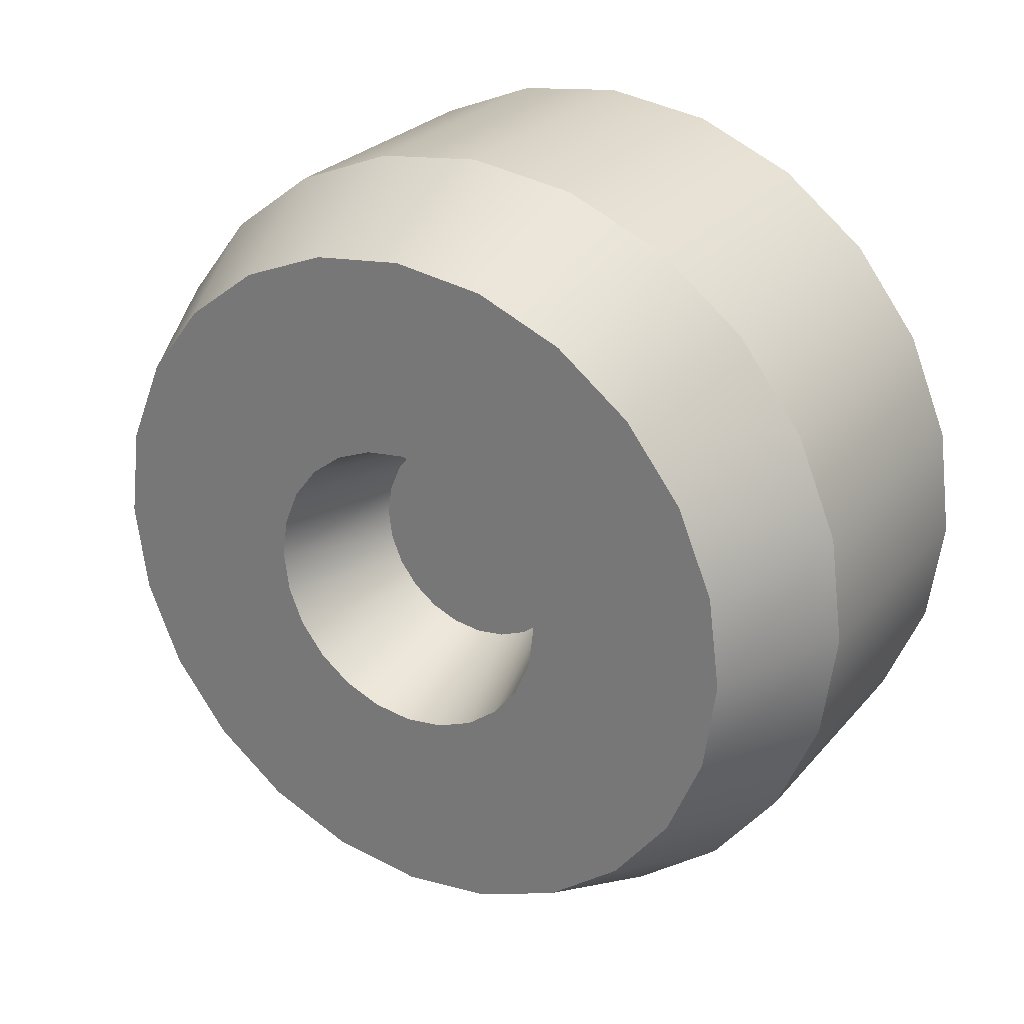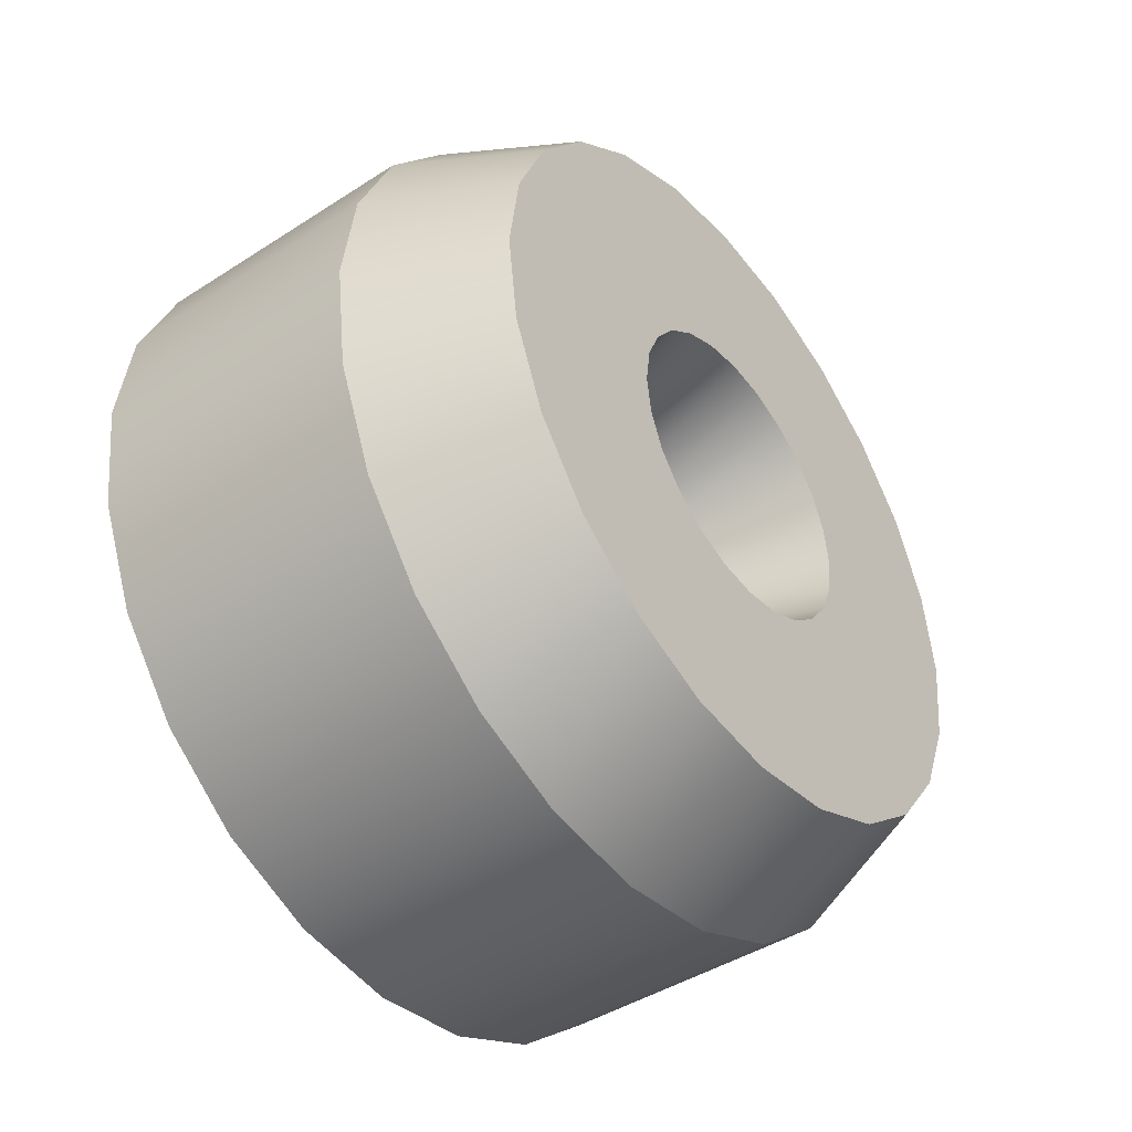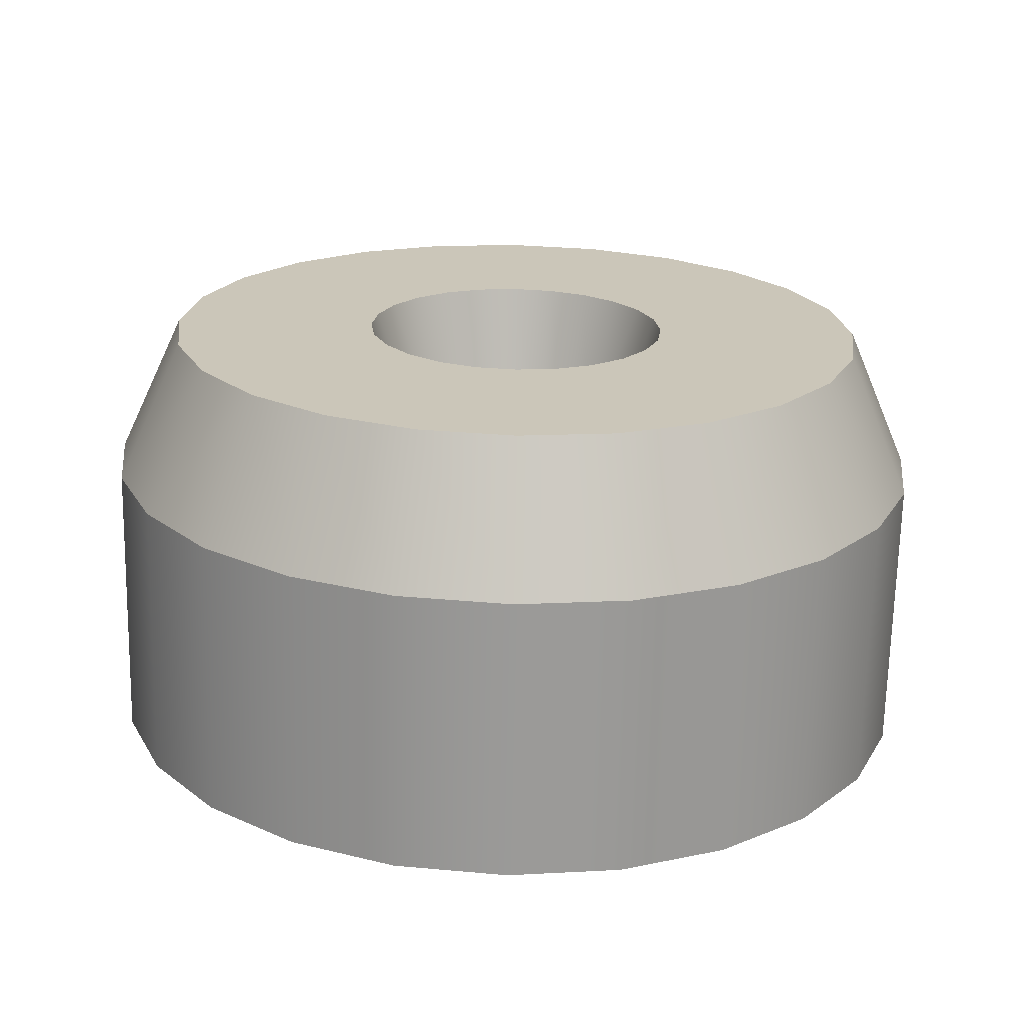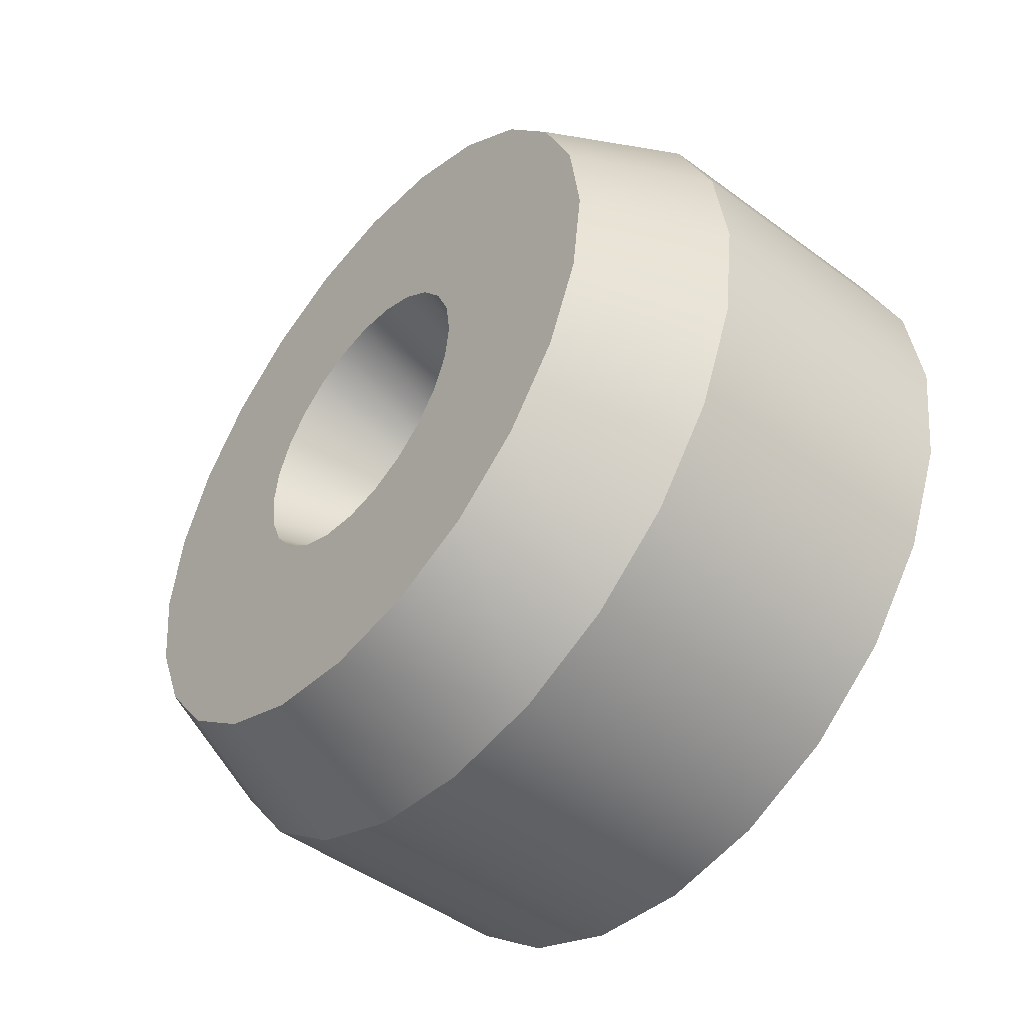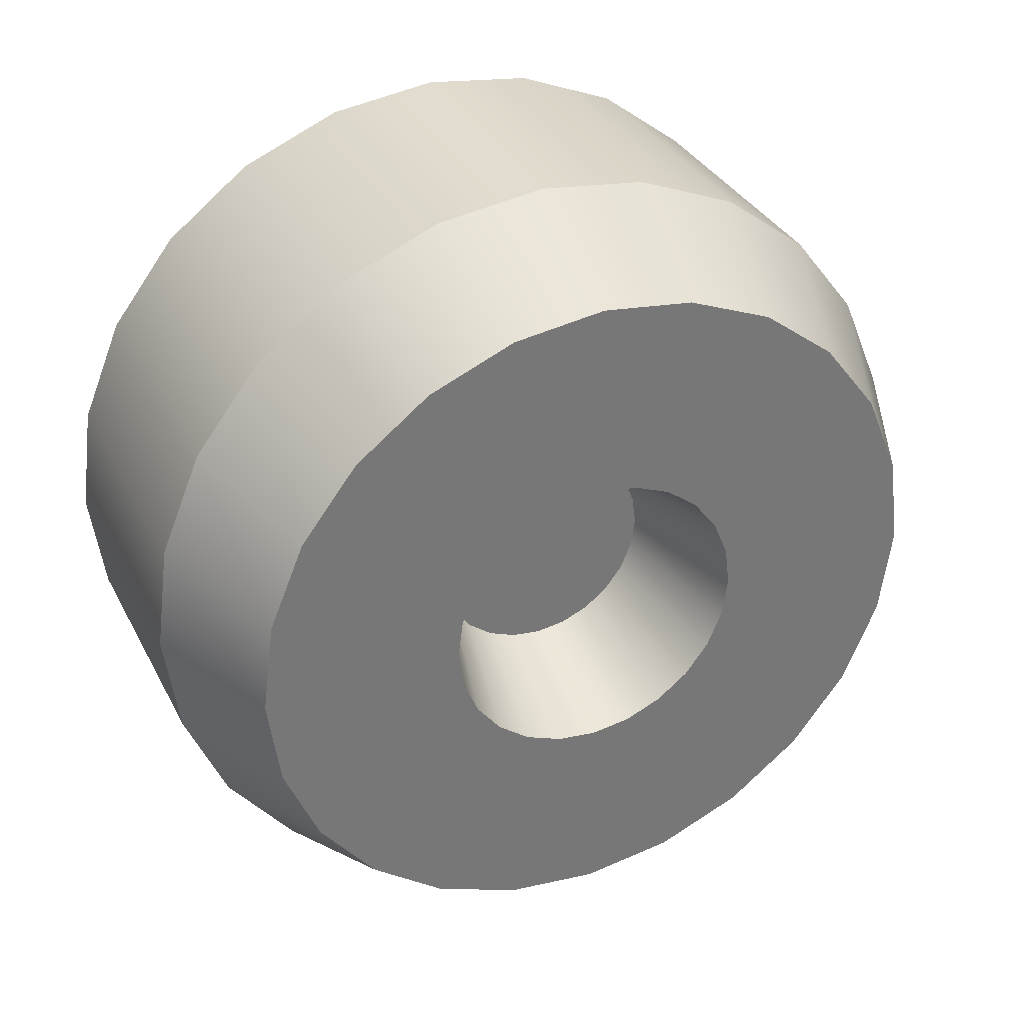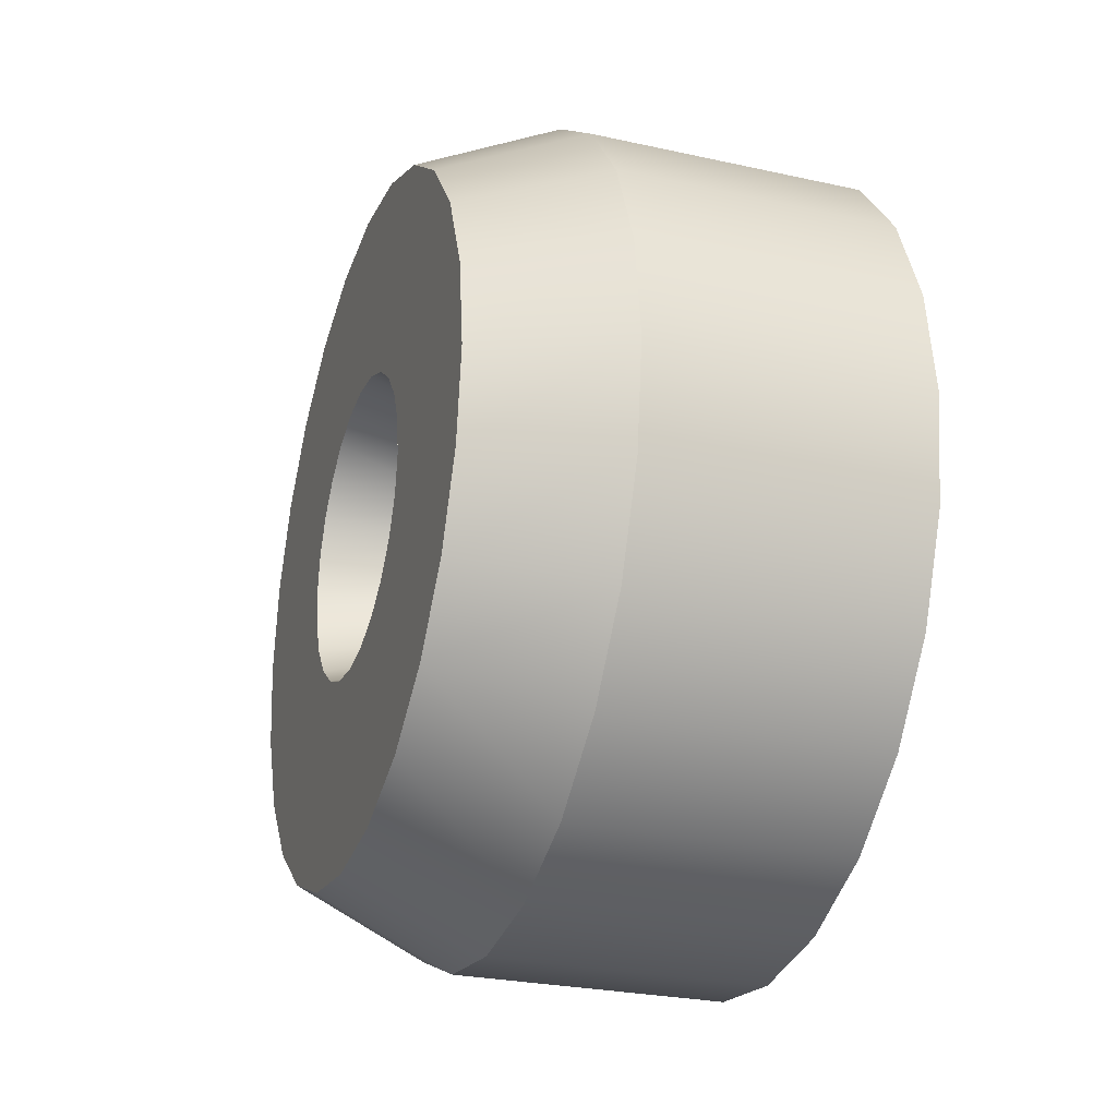
<metadata>
{"format":"obj","ext":"obj","renderer":"f3d","projection":"perspective","resolution":1024,"background":"white","views":[{"elev":27.1,"azim":121.5,"up":"+Y"},{"elev":-43.5,"azim":37.3,"up":"+Z"},{"elev":-69.2,"azim":88.8,"up":"+Z"},{"elev":-47.8,"azim":140.4,"up":"+Z"},{"elev":34.2,"azim":65.7,"up":"+Z"},{"elev":-26.8,"azim":161.0,"up":"+Y"}]}
</metadata>
<code>
g wheelDark
v 0.15 0.1095 -1.816e-13
v 0.15 0.1058 -0.02835
v 0.05 0.08214 -9.06e-14
v 0.05 0.07935 -0.02126
v 0.15 -0.1058 0.02835
v 0.05 -0.07935 0.02126
v 0.15 -0.1095 -1.816e-13
v 0.05 -0.08214 -9.06e-14
v 0.15 0.09485 0.05476
v 0.15 0.1058 0.02835
v 0.05 0.07114 0.04107
v 0.05 0.07935 0.02126
v 0.15 -0.05476 -0.09485
v 0.05 -0.04107 -0.07114
v 0.15 -0.02835 -0.1058
v 0.05 -0.02126 -0.07935
v 0.15 -0.07745 0.07745
v 0.15 -0.05476 0.09485
v 0.05 -0.05808 0.05808
v 0.05 -0.04107 0.07114
v 0.15 -0.02835 0.1058
v 0.15 1.263e-15 0.1095
v 0.05 -0.02126 0.07935
v 0.05 1.038e-15 0.08214
v 0.15 0.09485 -0.05476
v 0.15 0.07745 -0.07745
v 0.05 0.07114 -0.04107
v 0.05 0.05808 -0.05808
v 0.15 -0.09485 0.05476
v 0.05 -0.07114 0.04107
v 0.05 0.04107 0.07114
v 0.15 0.05476 0.09485
v 0.05 0.05808 0.05808
v 0.15 0.07745 0.07745
v 0.05 0.04107 -0.07114
v 0.15 0.05476 -0.09485
v 0.15 -0.09485 -0.05476
v 0.05 -0.07114 -0.04107
v 0.15 -0.07745 -0.07745
v 0.05 -0.05808 -0.05808
v 0.15 1.715e-15 -0.1649
v 0.15 -0.04267 -0.1593
v 0.15 0.04267 -0.1593
v 0.15 0.08244 -0.1428
v 0.15 -0.08244 -0.1428
v 0.15 -0.1166 -0.1166
v 0.15 0.1166 -0.1166
v 0.15 9.024e-16 -0.1095
v 0.15 0.02835 -0.1058
v 0.15 0.1428 -0.08244
v 0.15 -0.1428 -0.08244
v 0.15 0.1593 -0.04267
v 0.15 0.1649 -1.816e-13
v 0.15 -0.1593 -0.04267
v 0.15 -0.1058 -0.02835
v 0.15 0.1593 0.04267
v 0.15 -0.1649 -1.816e-13
v 0.15 -0.1593 0.04267
v 0.15 0.1428 0.08244
v 0.15 -0.1428 0.08244
v 0.15 0.1166 0.1166
v 0.15 -0.1166 0.1166
v 0.15 0.02835 0.1058
v 0.15 0.08244 0.1428
v 0.15 -0.08244 0.1428
v 0.15 0.04267 0.1593
v 0.15 -0.04267 0.1593
v 0.15 1.579e-15 0.1649
v 0.05 7.67e-16 -0.08214
v 0.05 0.02126 -0.07935
v 0.05 -0.07935 -0.02126
v 0.05 0.02126 0.07935
v 0.15 -0.2208 0.1275
v 0.15 -0.2463 0.066
v 0.05 -0.2598 0.15
v 0.05 -0.2898 0.07765
v 0.05 0.2898 -0.07765
v -0.15 0.2898 -0.07765
v 0.05 0.2598 -0.15
v -0.15 0.2598 -0.15
v 0.05 0.2121 -0.2121
v -0.15 0.2121 -0.2121
v 0.15 0 0.255
v 0.05 0 0.3
v 0.15 0.066 0.2463
v 0.05 0.07765 0.2898
v -0.15 4.512e-17 -0.3
v 0.05 4.512e-17 -0.3
v -0.15 0.07765 -0.2898
v 0.05 0.07765 -0.2898
v -0.15 -0.07765 -0.2898
v -0.15 -0.15 -0.2598
v -0.15 0.15 -0.2598
v -0.15 -0.2121 -0.2121
v -0.15 -0.2598 -0.15
v -0.15 -0.2898 -0.07765
v -0.15 -0.3 9.06e-14
v -0.15 0.3 9.06e-14
v -0.15 -0.2898 0.07765
v -0.15 0.2898 0.07765
v -0.15 -0.2598 0.15
v -0.15 0.2598 0.15
v -0.15 -0.2121 0.2121
v -0.15 0.2121 0.2121
v -0.15 -0.15 0.2598
v -0.15 0.15 0.2598
v -0.15 -0.07765 0.2898
v -0.15 0.07765 0.2898
v -0.15 0 0.3
v 0.05 -0.15 0.2598
v 0.05 -0.07765 0.2898
v 0.15 -0.066 0.2463
v 0.05 -0.2121 -0.2121
v 0.15 -0.1803 -0.1803
v 0.05 -0.15 -0.2598
v 0.15 -0.1275 -0.2208
v 0.05 0.15 0.2598
v 0.05 0.2121 0.2121
v 0.05 -0.07765 -0.2898
v 0.05 0.2598 0.15
v 0.05 0.2898 0.07765
v 0.05 -0.2121 0.2121
v 0.15 0.2463 0.066
v 0.15 0.255 -1.816e-13
v 0.05 0.3 -9.06e-14
v 0.05 -0.2598 -0.15
v 0.15 4.512e-17 -0.255
v 0.15 0.066 -0.2463
v 0.05 -0.3 -9.06e-14
v 0.05 -0.2898 -0.07765
v 0.15 0.1275 -0.2208
v 0.05 0.15 -0.2598
v 0.15 -0.255 -1.816e-13
v 0.15 0.2463 -0.066
v 0.15 -0.2463 -0.066
v 0.15 -0.2208 -0.1275
v 0.15 0.2208 -0.1275
v 0.15 -0.066 -0.2463
v 0.15 0.1275 0.2208
v 0.15 0.1803 0.1803
v 0.15 0.2208 0.1275
v 0.15 -0.1803 0.1803
v 0.15 -0.1275 0.2208
v 0.15 0.1803 -0.1803
f 3 2 1
f 2 3 4
f 7 6 5
f 6 7 8
f 11 10 9
f 10 11 12
f 12 1 10
f 1 12 3
f 15 14 13
f 14 15 16
f 19 18 17
f 18 19 20
f 23 22 21
f 22 23 24
f 27 26 25
f 26 27 28
f 20 21 18
f 21 20 23
f 5 30 29
f 30 5 6
f 33 32 31
f 32 33 34
f 4 25 2
f 25 4 27
f 36 28 35
f 28 36 26
f 39 38 37
f 38 39 40
f 43 42 41
f 42 43 44
f 42 44 45
f 45 44 46
f 46 44 47
f 46 47 48
f 47 49 48
f 46 48 15
f 49 47 50
f 49 50 36
f 36 50 26
f 46 15 51
f 51 15 13
f 51 13 39
f 26 50 52
f 26 52 25
f 25 52 2
f 2 52 53
f 2 53 1
f 51 39 54
f 54 39 37
f 54 37 55
f 1 53 56
f 1 56 10
f 10 56 9
f 54 55 57
f 57 55 7
f 57 7 5
f 57 5 58
f 58 5 29
f 9 56 59
f 9 59 34
f 34 59 32
f 58 29 60
f 60 29 17
f 60 17 18
f 32 59 61
f 60 18 62
f 32 61 63
f 62 18 21
f 63 61 22
f 62 21 22
f 62 22 61
f 62 61 64
f 62 64 65
f 65 64 66
f 65 66 67
f 67 66 68
f 13 40 39
f 40 13 14
f 33 9 34
f 9 33 11
f 48 16 15
f 16 48 69
f 29 19 17
f 19 29 30
f 48 70 69
f 70 48 49
f 70 16 69
f 16 70 35
f 16 35 14
f 14 35 28
f 14 28 40
f 40 28 27
f 40 27 38
f 38 27 4
f 38 4 71
f 71 4 3
f 71 3 8
f 8 3 12
f 8 12 6
f 6 12 11
f 6 11 30
f 30 11 33
f 30 33 19
f 19 33 31
f 19 31 20
f 20 31 72
f 20 72 23
f 23 72 24
f 72 22 24
f 22 72 63
f 55 8 7
f 8 55 71
f 49 35 70
f 35 49 36
f 31 63 72
f 63 31 32
f 37 71 55
f 71 37 38
f 75 74 73
f 74 75 76
f 79 78 77
f 78 79 80
f 81 80 79
f 80 81 82
f 85 84 83
f 84 85 86
f 89 88 87
f 88 89 90
f 91 89 87
f 89 91 92
f 89 92 93
f 93 92 94
f 93 94 82
f 82 94 95
f 82 95 80
f 80 95 96
f 80 96 78
f 78 96 97
f 78 97 98
f 98 97 99
f 98 99 100
f 100 99 101
f 100 101 102
f 102 101 103
f 102 103 104
f 104 103 105
f 104 105 106
f 106 105 107
f 106 107 108
f 108 107 109
f 111 105 110
f 105 111 107
f 86 109 84
f 109 86 108
f 112 84 111
f 84 112 83
f 115 114 113
f 114 115 116
f 118 106 117
f 106 118 104
f 87 119 91
f 119 87 88
f 91 115 92
f 115 91 119
f 121 102 120
f 102 121 100
f 110 103 122
f 103 110 105
f 124 121 123
f 121 124 125
f 77 98 125
f 98 77 78
f 95 113 126
f 113 95 94
f 90 127 88
f 127 90 128
f 97 130 129
f 130 97 96
f 99 129 76
f 129 99 97
f 92 113 94
f 113 92 115
f 90 131 128
f 131 90 132
f 96 126 130
f 126 96 95
f 76 133 74
f 133 76 129
f 134 125 124
f 125 134 77
f 130 136 135
f 136 130 126
f 137 77 134
f 77 137 79
f 103 75 122
f 75 103 101
f 88 138 119
f 138 88 127
f 140 117 139
f 117 140 118
f 82 132 93
f 132 82 81
f 139 86 85
f 86 139 117
f 120 104 118
f 104 120 102
f 123 120 141
f 120 123 121
f 125 100 121
f 100 125 98
f 142 110 122
f 110 142 143
f 129 135 133
f 135 129 130
f 144 79 137
f 79 144 81
f 84 107 111
f 107 84 109
f 101 76 75
f 76 101 99
f 93 90 89
f 90 93 132
f 132 144 131
f 144 132 81
f 117 108 86
f 108 117 106
f 126 114 136
f 114 126 113
f 128 138 127
f 138 128 131
f 138 131 116
f 116 131 144
f 116 144 114
f 114 144 41
f 41 144 43
f 42 114 41
f 43 144 137
f 43 137 44
f 44 137 47
f 114 42 136
f 136 42 45
f 136 45 46
f 47 137 134
f 47 134 50
f 50 134 52
f 52 134 124
f 52 124 53
f 136 46 135
f 135 46 51
f 135 51 54
f 53 124 123
f 53 123 56
f 56 123 59
f 135 54 133
f 133 54 57
f 133 57 58
f 133 58 74
f 74 58 60
f 59 123 141
f 59 141 61
f 61 141 64
f 74 60 73
f 73 60 62
f 73 62 65
f 64 141 140
f 73 65 142
f 64 140 66
f 142 65 67
f 66 140 68
f 142 67 68
f 142 68 140
f 142 140 139
f 142 139 143
f 143 139 85
f 143 85 112
f 112 85 83
f 141 118 140
f 118 141 120
f 119 116 115
f 116 119 138
f 122 73 142
f 73 122 75
f 143 111 110
f 111 143 112

</code>
